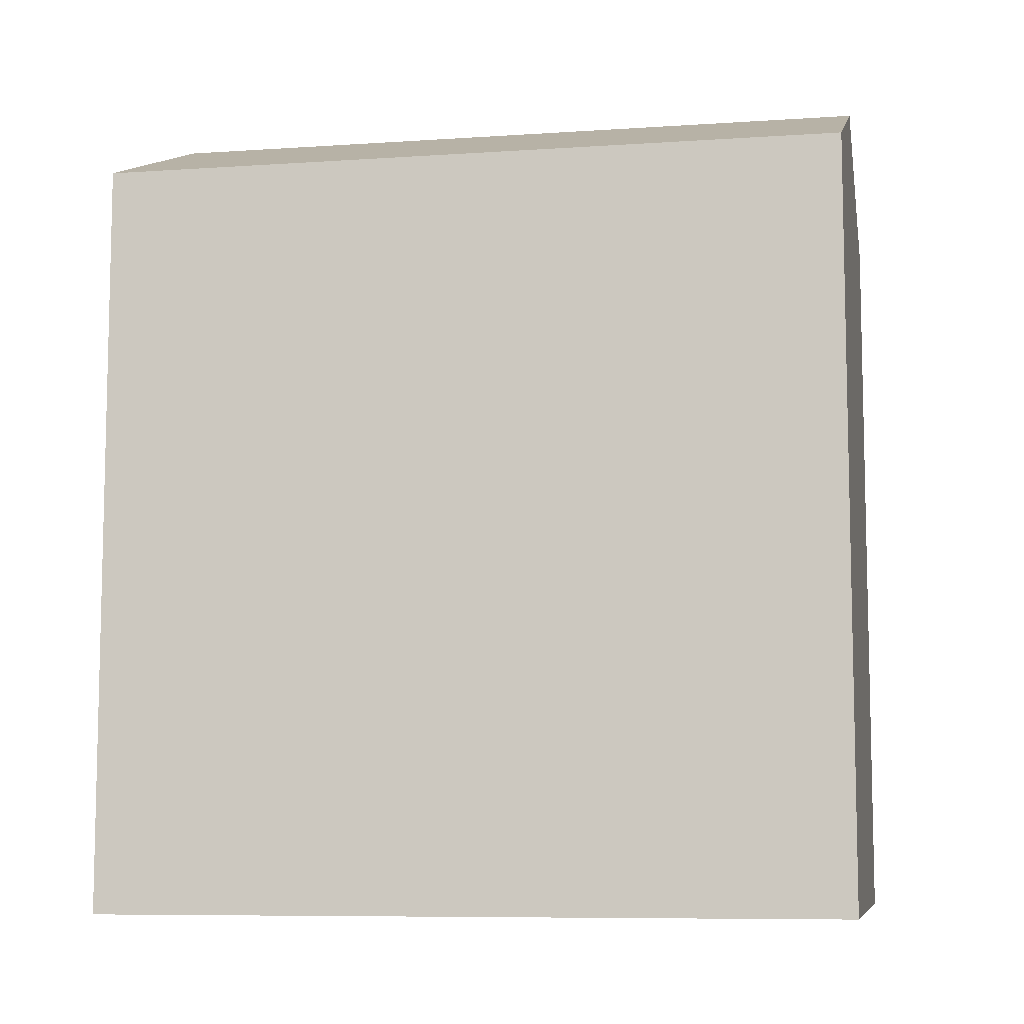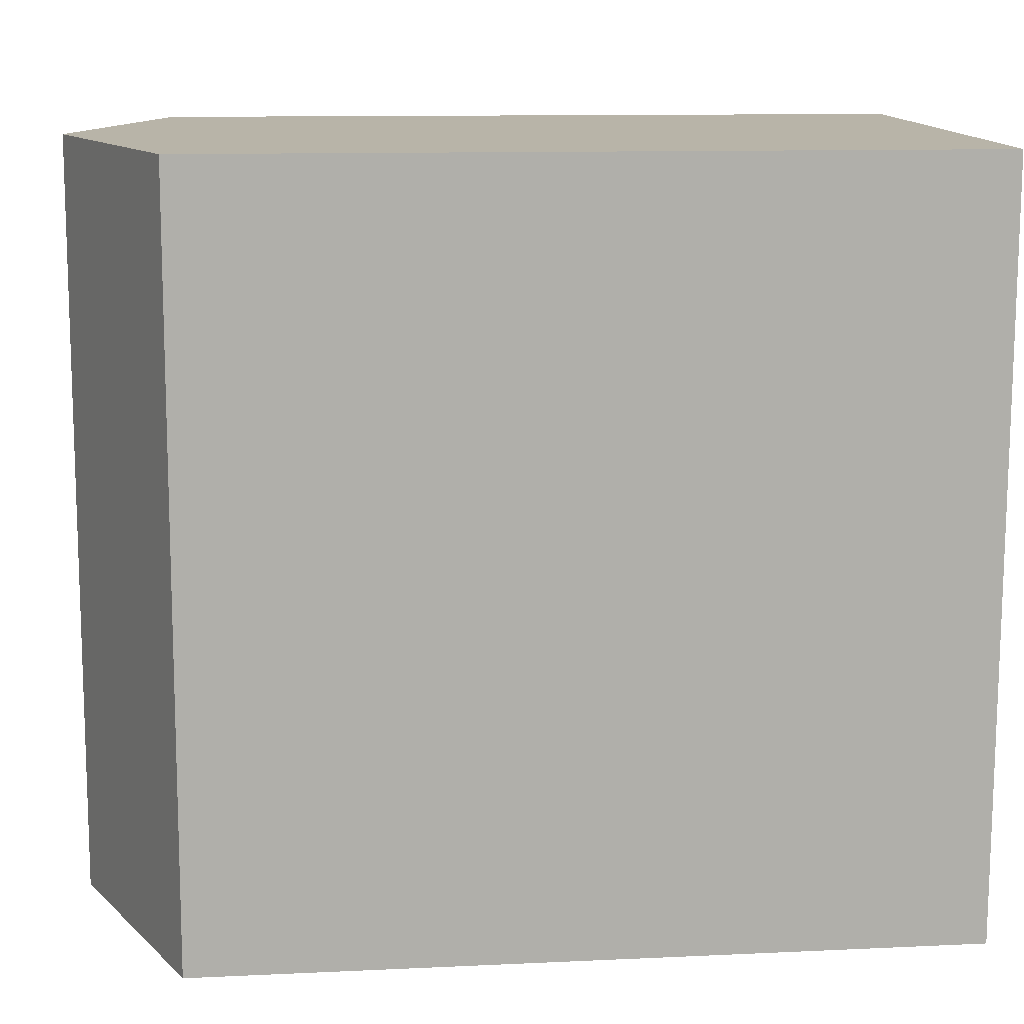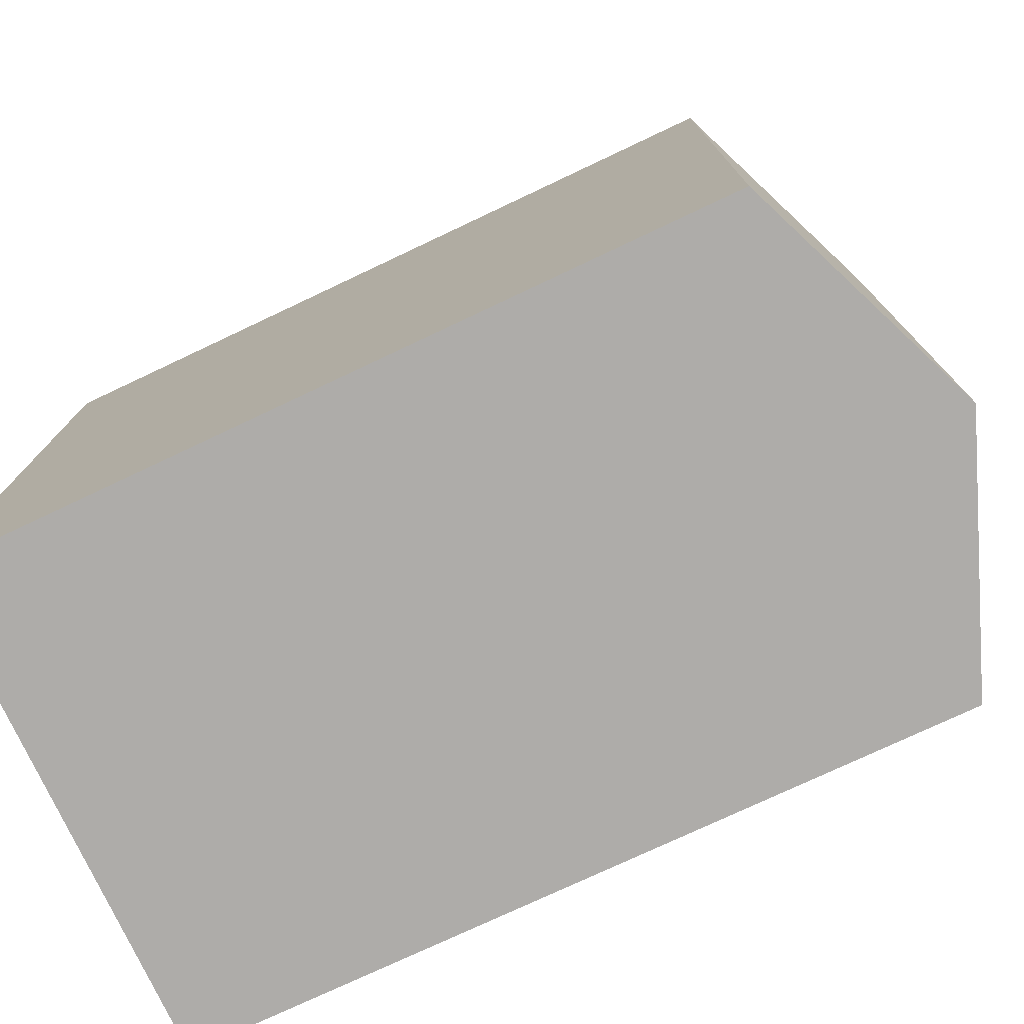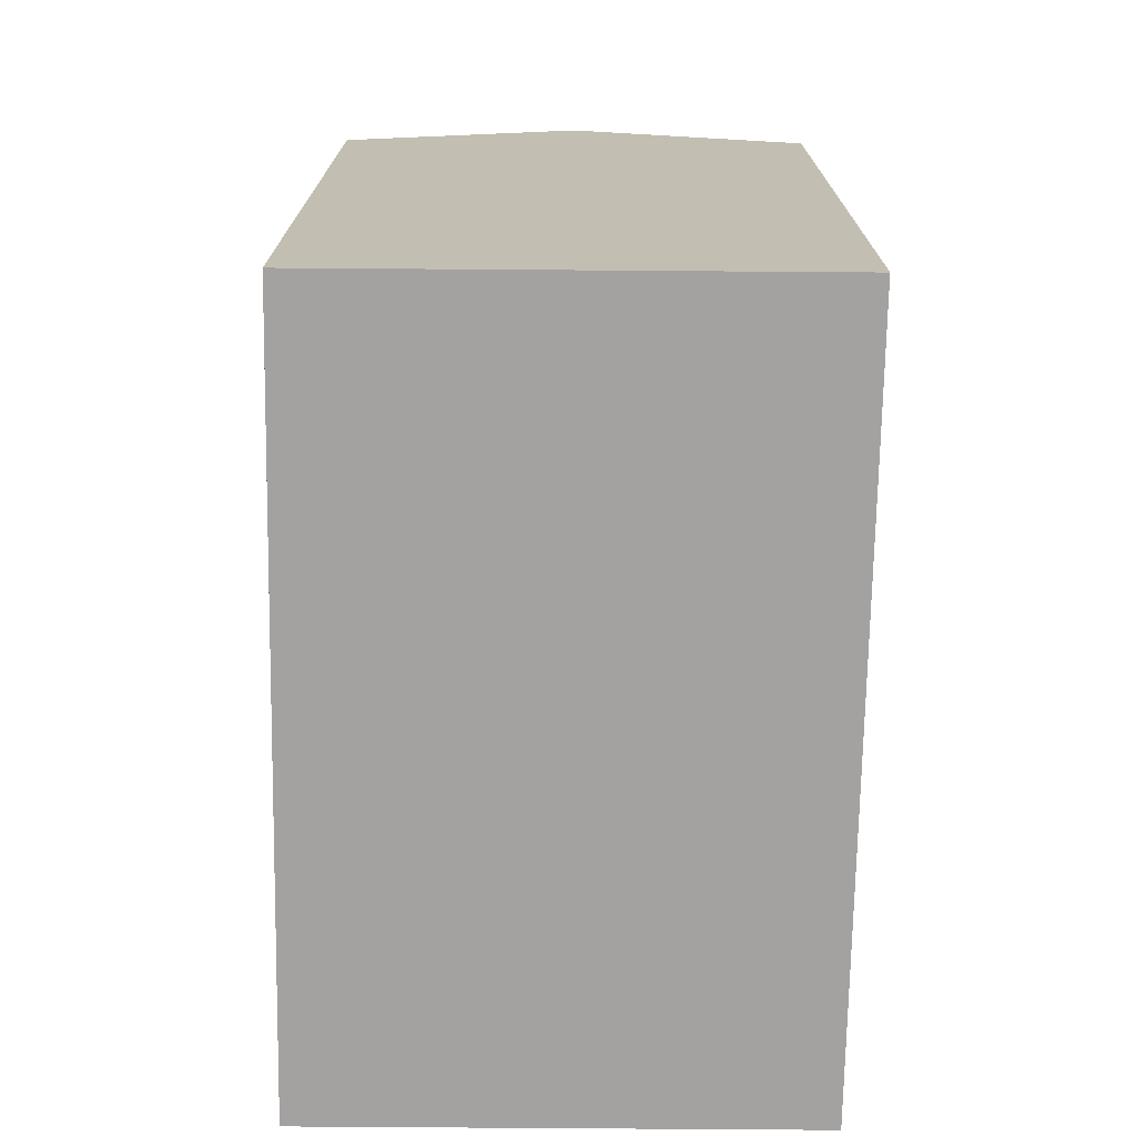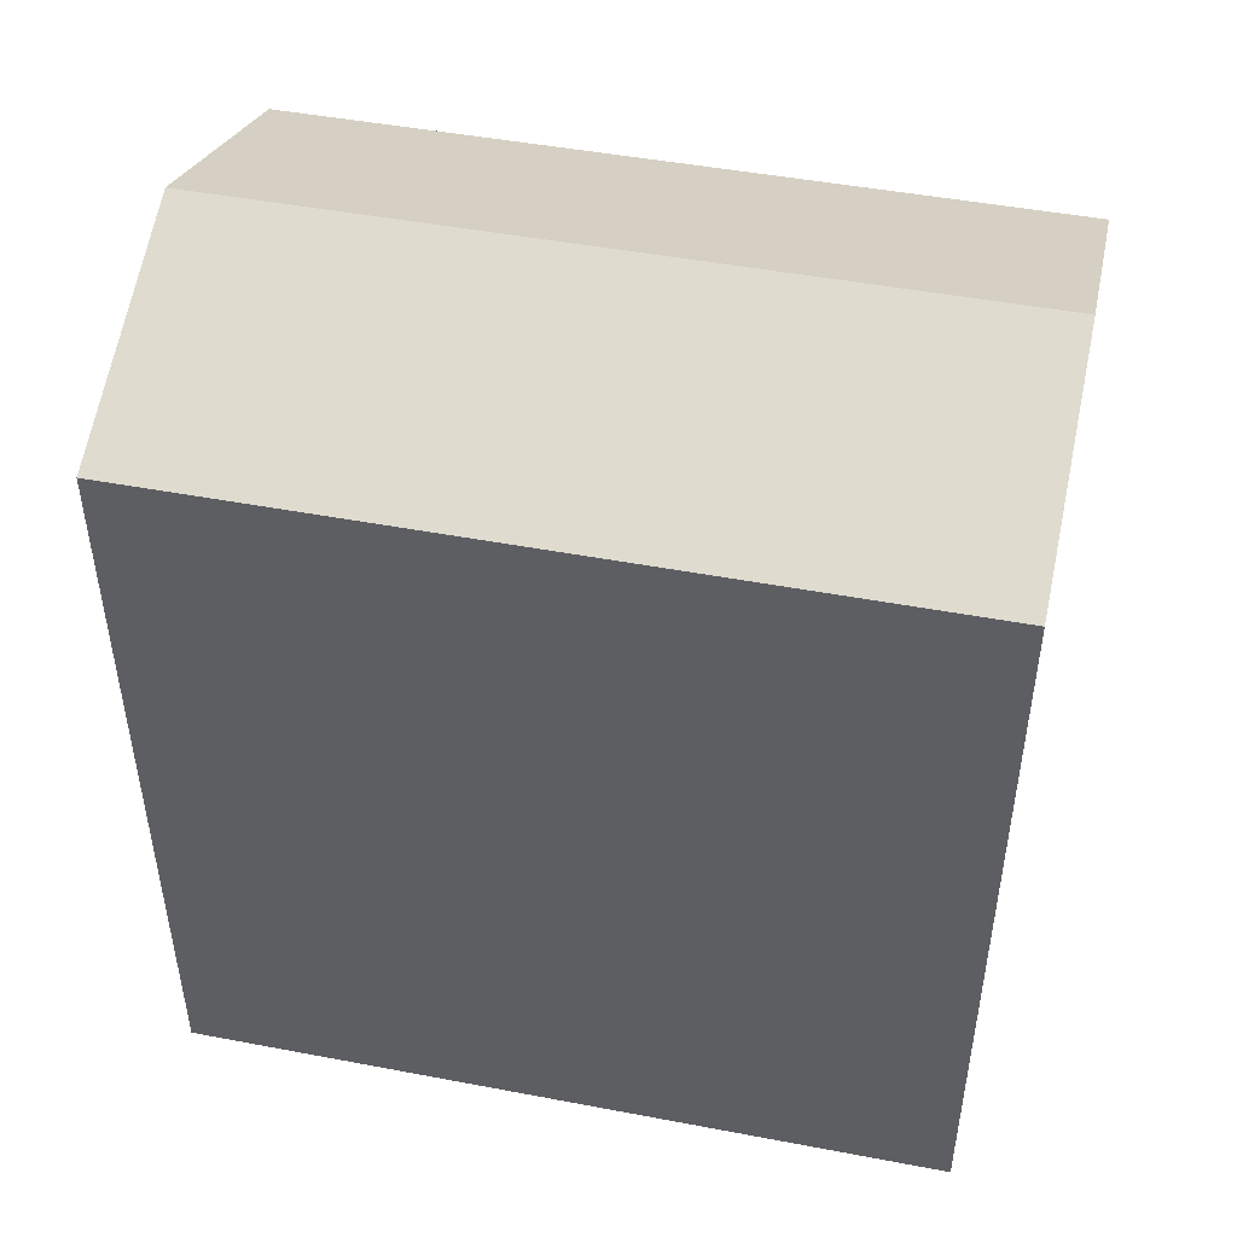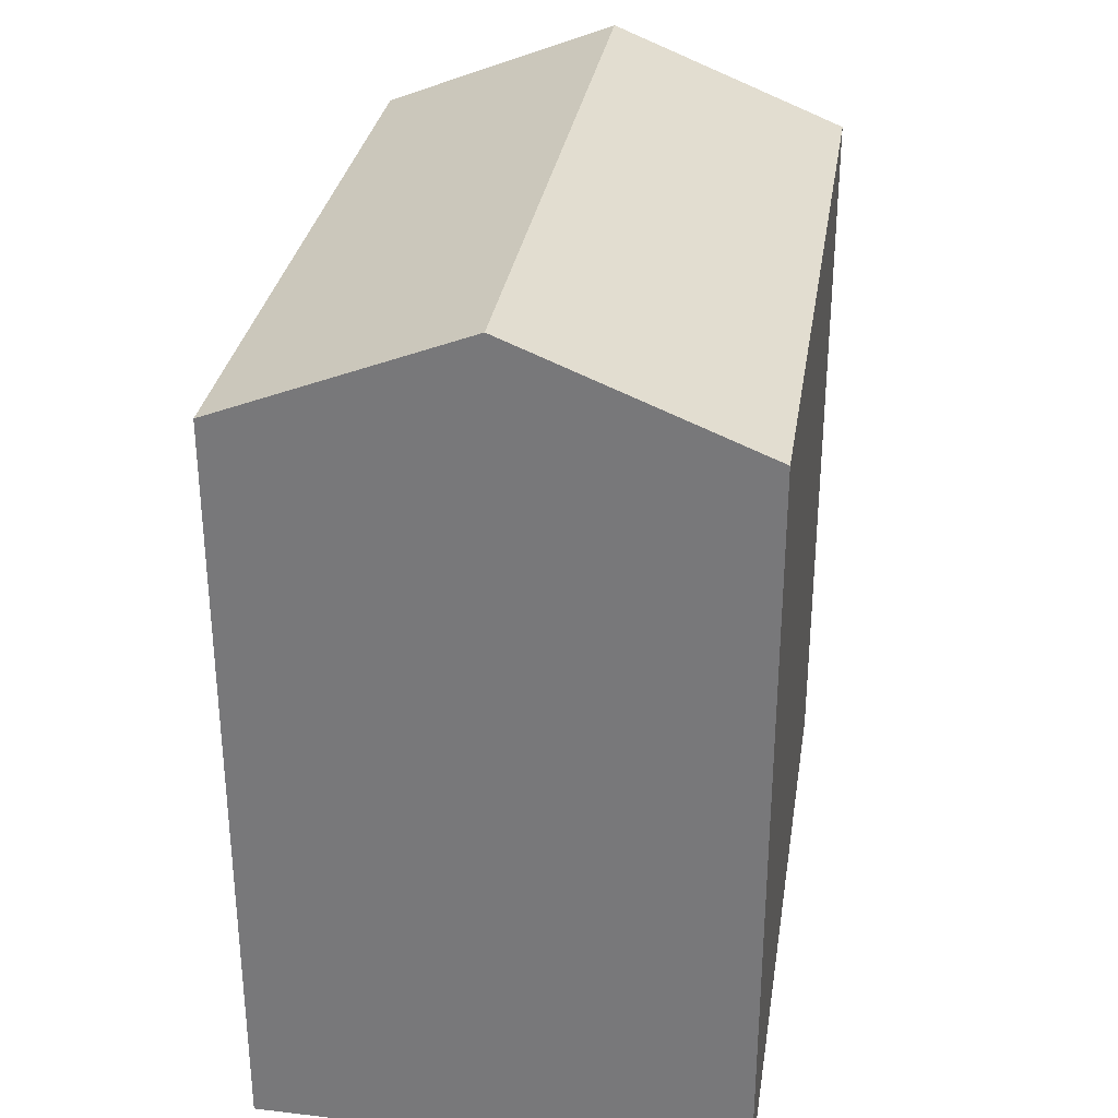
<metadata>
{"format":"obj","ext":"obj","renderer":"f3d","projection":"perspective","resolution":1024,"background":"white","views":[{"elev":-8.3,"azim":99.4,"up":"+Y"},{"elev":11.4,"azim":-96.5,"up":"+Z"},{"elev":-75.7,"azim":115.3,"up":"+Z"},{"elev":-72.7,"azim":178.0,"up":"+Y"},{"elev":47.1,"azim":101.1,"up":"+Y"},{"elev":30.9,"azim":-172.1,"up":"+Y"}]}
</metadata>
<code>
v  6.421 21.45 -18.63
v  0.0004049 19.02 -0.0006019
v  6.094 21.45 0.1666
v  0.3279 19.02 -18.8
v  12.51 19.02 -18.47
v  12.19 19.02 0.3339
v  6.093 -1.024e-17 0.1672
v  12.19 -2.048e-17 0.3345
v  0 0 0
v  6.421 1.141e-15 -18.63
v  0.3275 1.151e-15 -18.8
v  12.51 1.131e-15 -18.46
g defaultobject
f 1 2 3
f 2 1 4
f 5 3 6
f 3 5 1
f 6 7 8
f 7 6 9
f 9 6 2
f 2 6 3
f 4 10 11
f 10 4 12
f 12 4 5
f 5 4 1
f 2 11 9
f 11 2 4
f 12 6 8
f 6 12 5
f 7 12 8
f 12 7 9
f 12 9 10
f 10 9 11

</code>
